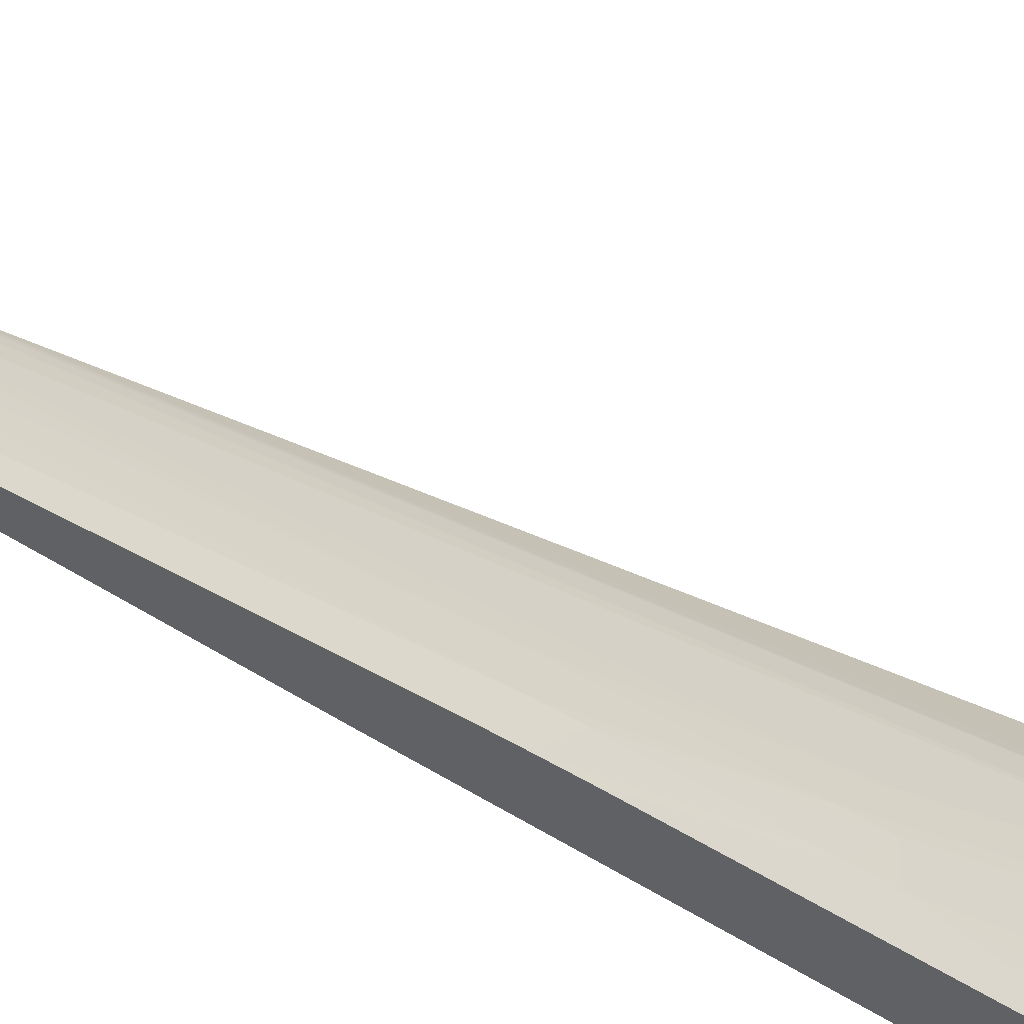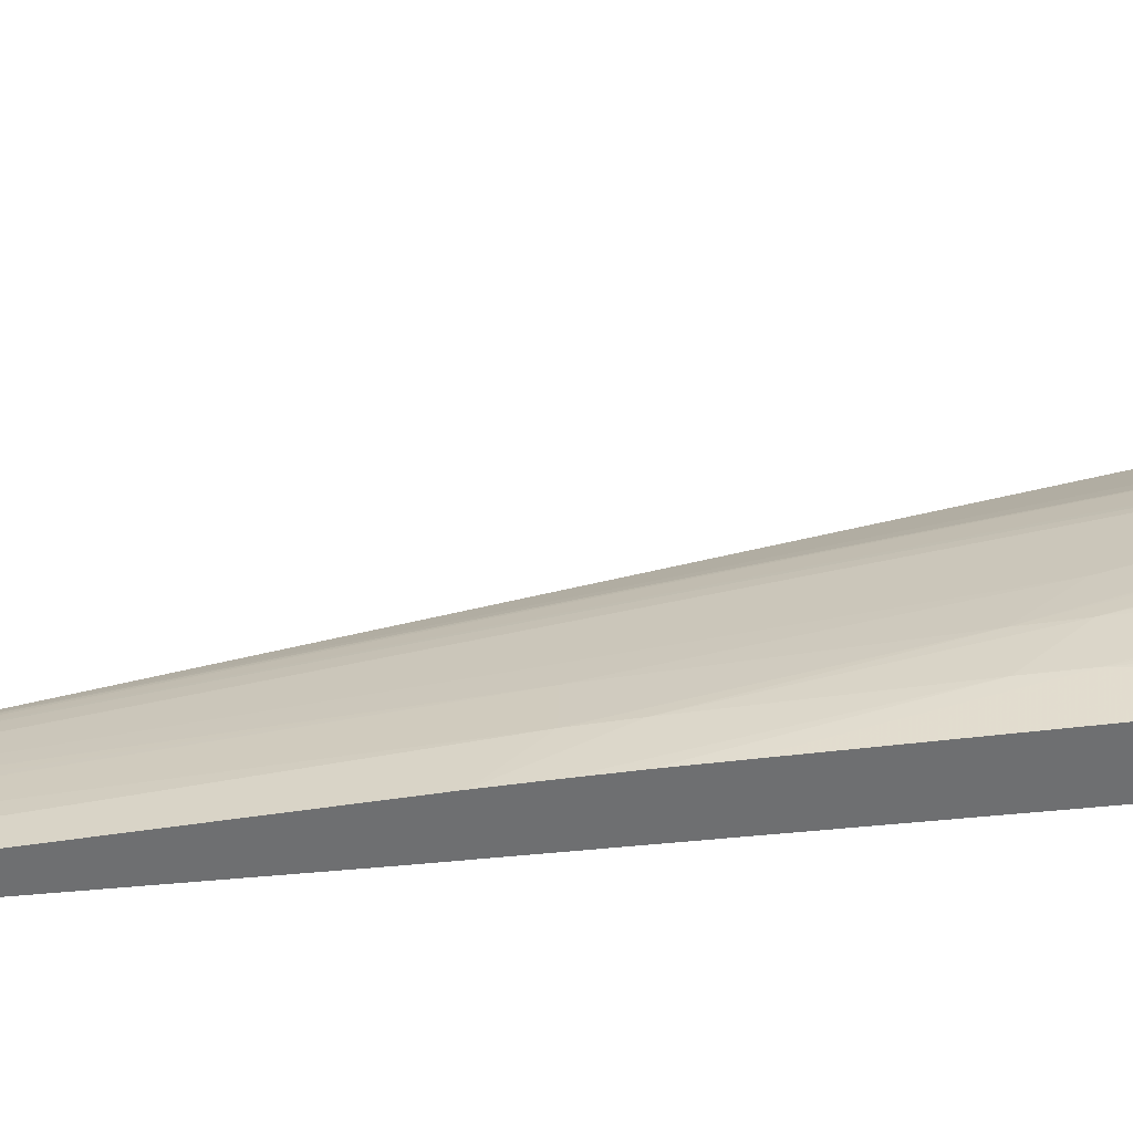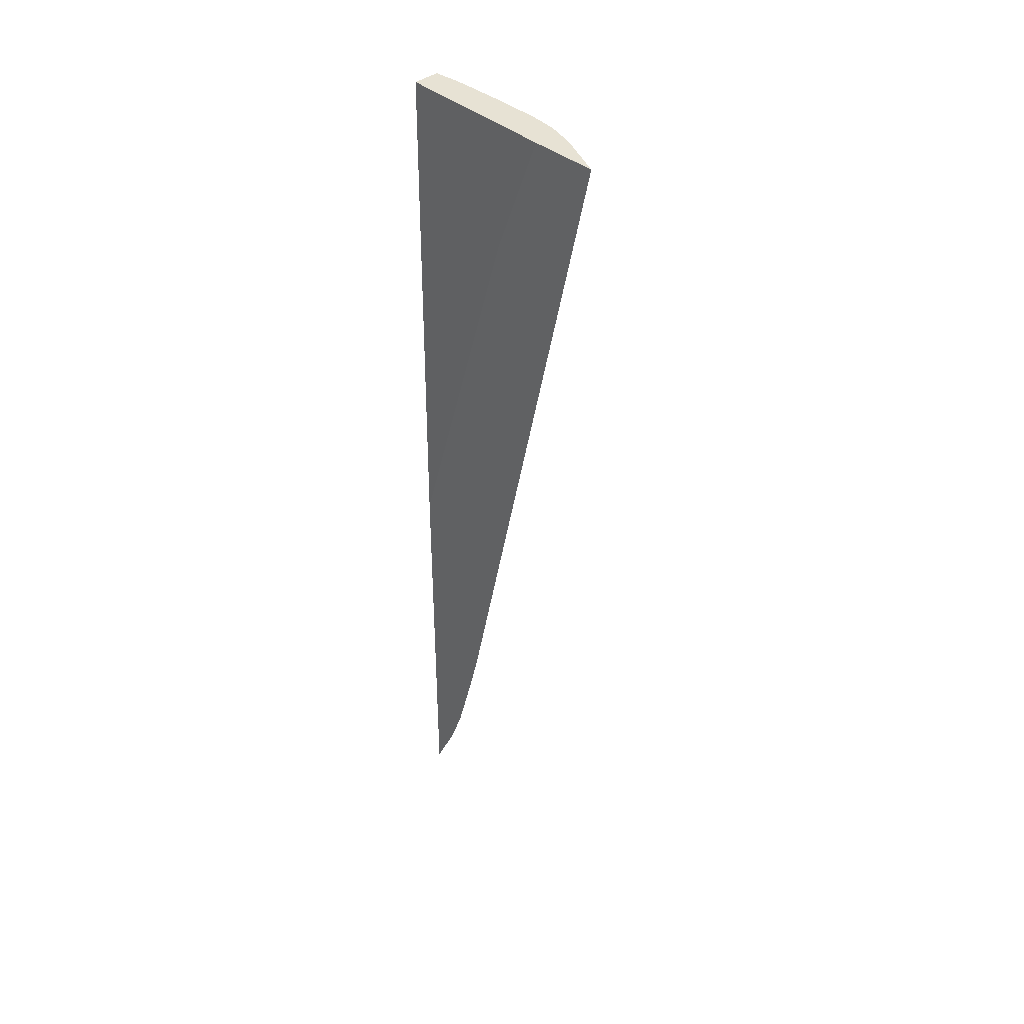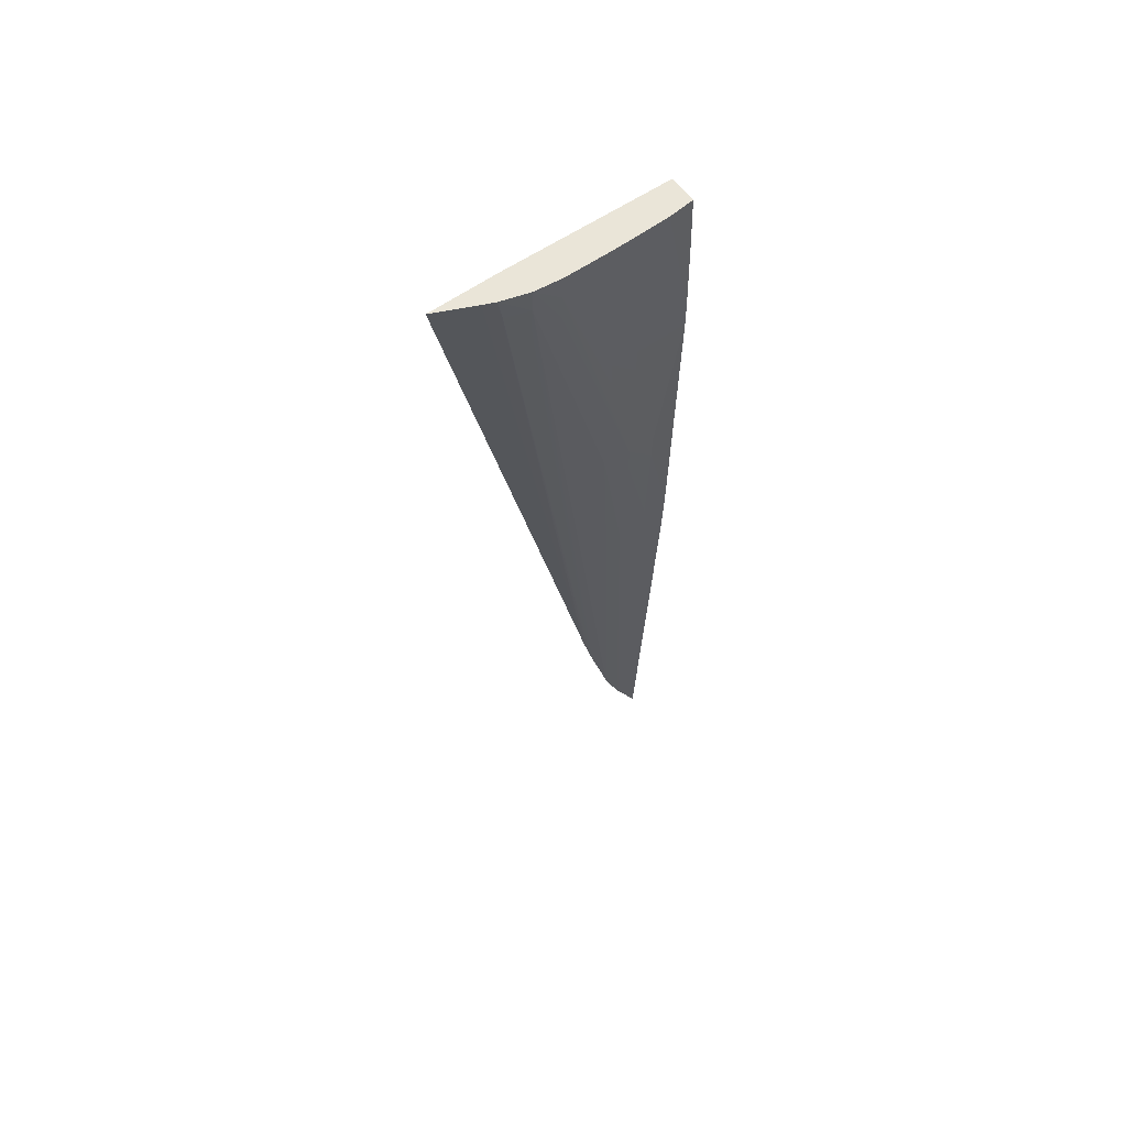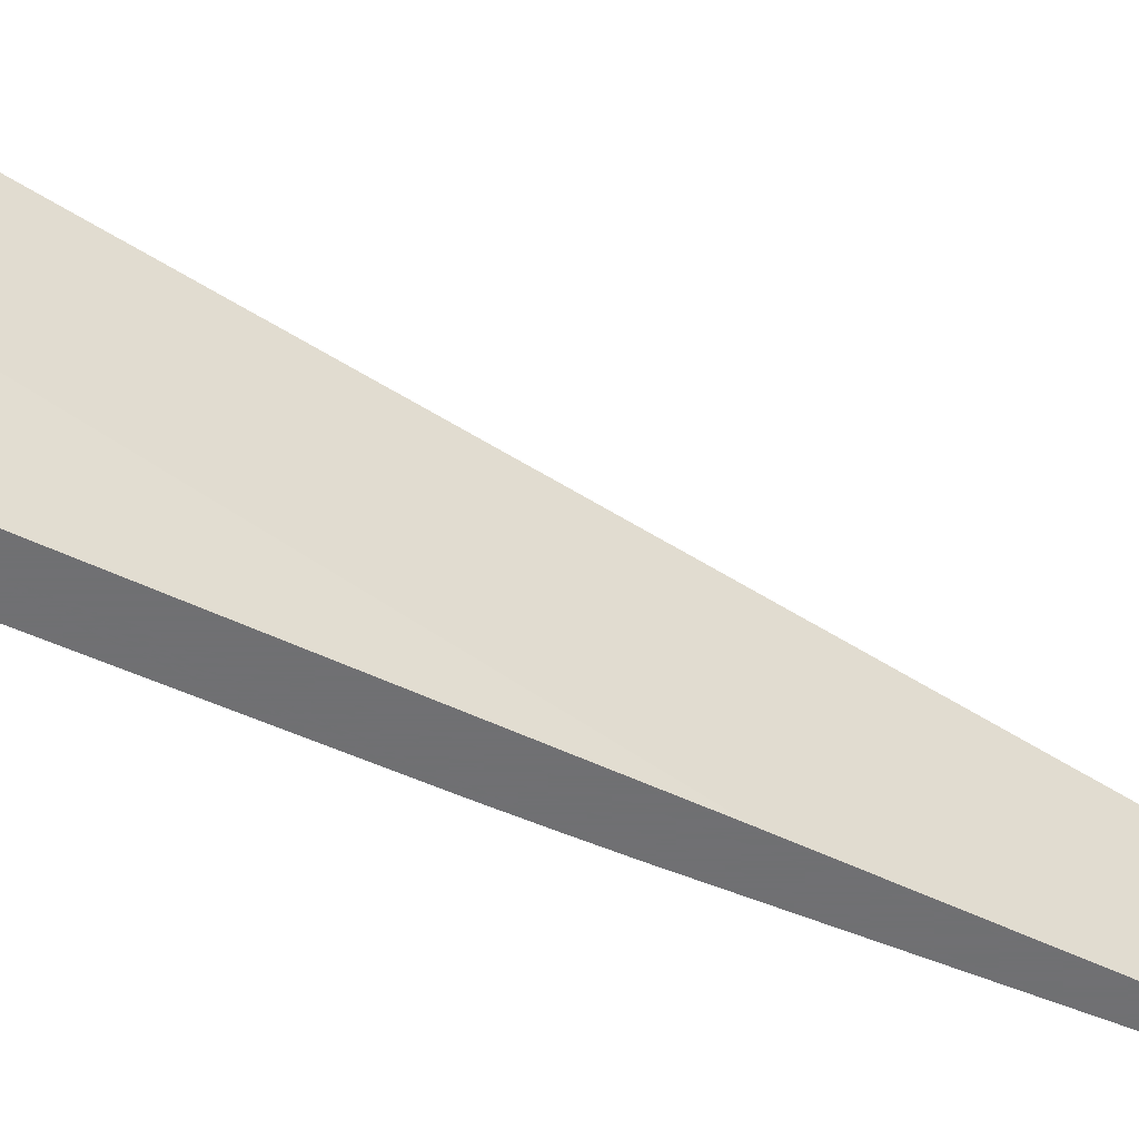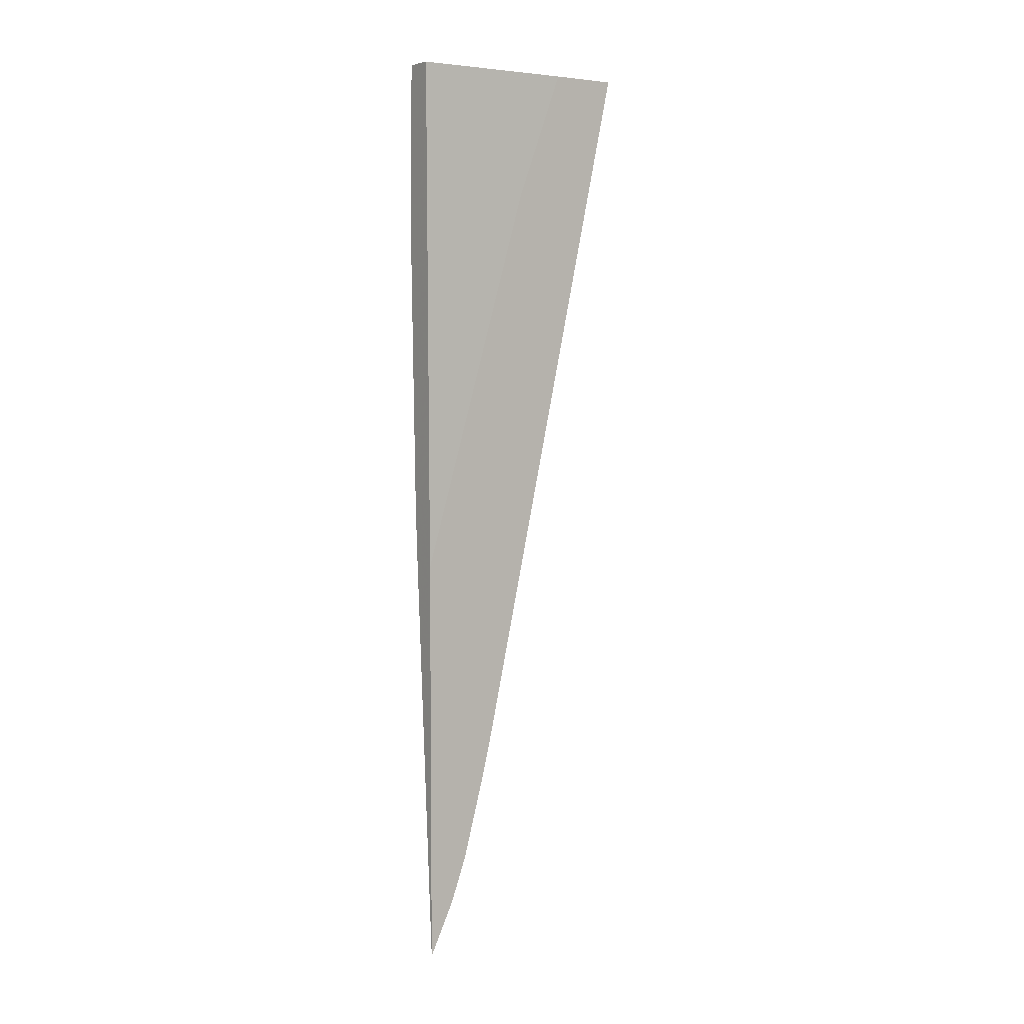
<metadata>
{"format":"obj","ext":"obj","renderer":"f3d","projection":"perspective","resolution":1024,"background":"white","views":[{"elev":-46.1,"azim":50.9,"up":"+Z"},{"elev":-54.6,"azim":95.7,"up":"+Z"},{"elev":39.7,"azim":-44.0,"up":"+Y"},{"elev":59.5,"azim":53.8,"up":"+Y"},{"elev":-55.0,"azim":-116.6,"up":"+Z"},{"elev":5.2,"azim":-125.5,"up":"+Y"}]}
</metadata>
<code>
v 0.01883 0.05945 0.01215
v 0.01948 0.05945 0.01071
v 0.01883 0.05945 0.01215
v 0.01883 0.05945 0.009852
v 0.01883 0.03363 0.006383
v 0.01966 0.05945 0.01029
v 0.01883 0.05945 0.009631
v 0.01883 0.03356 0.006366
v 0.01965 0.05856 0.01012
v 0.01991 0.05856 0.009268
v 0.01996 0.05945 0.009268
v 0.01896 0.05945 0.00353
v 0.01883 0.05475 0.007823
v 0.01883 0.0326 0.006135
v 0.01984 0.0576 0.009268
v 0.01883 0.03203 0.005991
v 0.01982 0.04798 0.006383
v 0.01992 0.04702 0.005421
v 0.01883 0.03164 0.00589
v 0.01883 0.02992 0.005421
v 0.01883 0.02875 0.005099
v 0.01951 0.0417 0.005911
v 0.02001 0.0576 0.008306
v 0.02005 0.05856 0.008306
v 0.02006 0.05945 0.008306
v 0.01996 0.05945 0.00353
v 0.01883 0.04042 0.00353
v 0.01963 0.04221 0.005421
v 0.01978 0.04221 0.00446
v 0.01983 0.04317 0.00446
v 0.01996 0.04798 0.005421
v 0.01883 0.02779 0.00475
v 0.02003 0.05279 0.006383
v 0.02005 0.05375 0.006383
v 0.02008 0.05945 0.007345
v 0.02007 0.05279 0.005421
v 0.02008 0.05375 0.005421
v 0.0201 0.05375 0.00446
v 0.02005 0.05945 0.00446
v 0.01999 0.05856 0.00353
v 0.01883 0.02509 0.00353
v 0.01883 0.02702 0.00446
v 0.01888 0.02779 0.00446
v 0.01976 0.04125 0.00353
v 0.01981 0.04221 0.00353
v 0.01998 0.04702 0.00446
v 0.02001 0.04798 0.00446
v 0.01999 0.04894 0.005421
v 0.02009 0.05945 0.006383
v 0.02009 0.05375 0.00353
v 0.02009 0.05468 0.00353
v 0.02007 0.05567 0.00353
v 0.02004 0.05664 0.00353
v 0.02002 0.0576 0.00353
v 0.02007 0.05945 0.005421
v 0.02009 0.05471 0.00353
v 0.01984 0.04317 0.00353
v 0.01987 0.04413 0.00353
f 1 2 3
f 1 3 4
f 1 4 7
f 1 7 13
f 1 13 27
f 1 27 41
f 1 41 42
f 1 42 32
f 1 32 21
f 1 21 20
f 1 20 19
f 1 19 16
f 1 16 14
f 1 14 8
f 1 8 5
f 1 5 2
f 2 6 11
f 2 11 25
f 2 25 35
f 2 35 49
f 2 49 55
f 2 55 39
f 2 39 26
f 2 26 12
f 2 12 7
f 2 7 4
f 2 4 3
f 2 5 6
f 5 8 9
f 5 9 6
f 6 9 10
f 6 10 11
f 7 12 13
f 8 14 9
f 9 15 10
f 9 14 16
f 9 16 15
f 10 17 18
f 10 18 11
f 10 15 16
f 10 16 19
f 10 19 20
f 10 20 21
f 10 21 22
f 10 22 17
f 11 23 24
f 11 24 25
f 11 18 23
f 12 26 40
f 12 40 54
f 12 54 53
f 12 53 52
f 12 52 56
f 12 56 51
f 12 51 50
f 12 50 58
f 12 58 57
f 12 57 45
f 12 45 44
f 12 44 41
f 12 41 27
f 12 27 13
f 17 22 28
f 17 28 18
f 18 28 29
f 18 29 30
f 18 30 31
f 18 31 23
f 21 32 28
f 21 28 22
f 23 31 24
f 24 31 33
f 24 33 34
f 24 34 25
f 25 34 36
f 25 36 37
f 25 37 38
f 25 38 35
f 26 39 40
f 28 32 42
f 28 42 43
f 28 43 29
f 29 44 30
f 29 43 41
f 29 41 44
f 30 44 45
f 30 45 46
f 30 46 31
f 31 47 48
f 31 48 33
f 31 46 47
f 33 48 47
f 33 47 34
f 34 47 36
f 35 38 49
f 36 38 37
f 36 47 38
f 38 47 50
f 38 50 51
f 38 51 49
f 39 52 53
f 39 53 54
f 39 54 40
f 39 55 56
f 39 56 52
f 41 43 42
f 45 57 46
f 46 57 47
f 47 57 58
f 47 58 50
f 49 51 56
f 49 56 55

</code>
